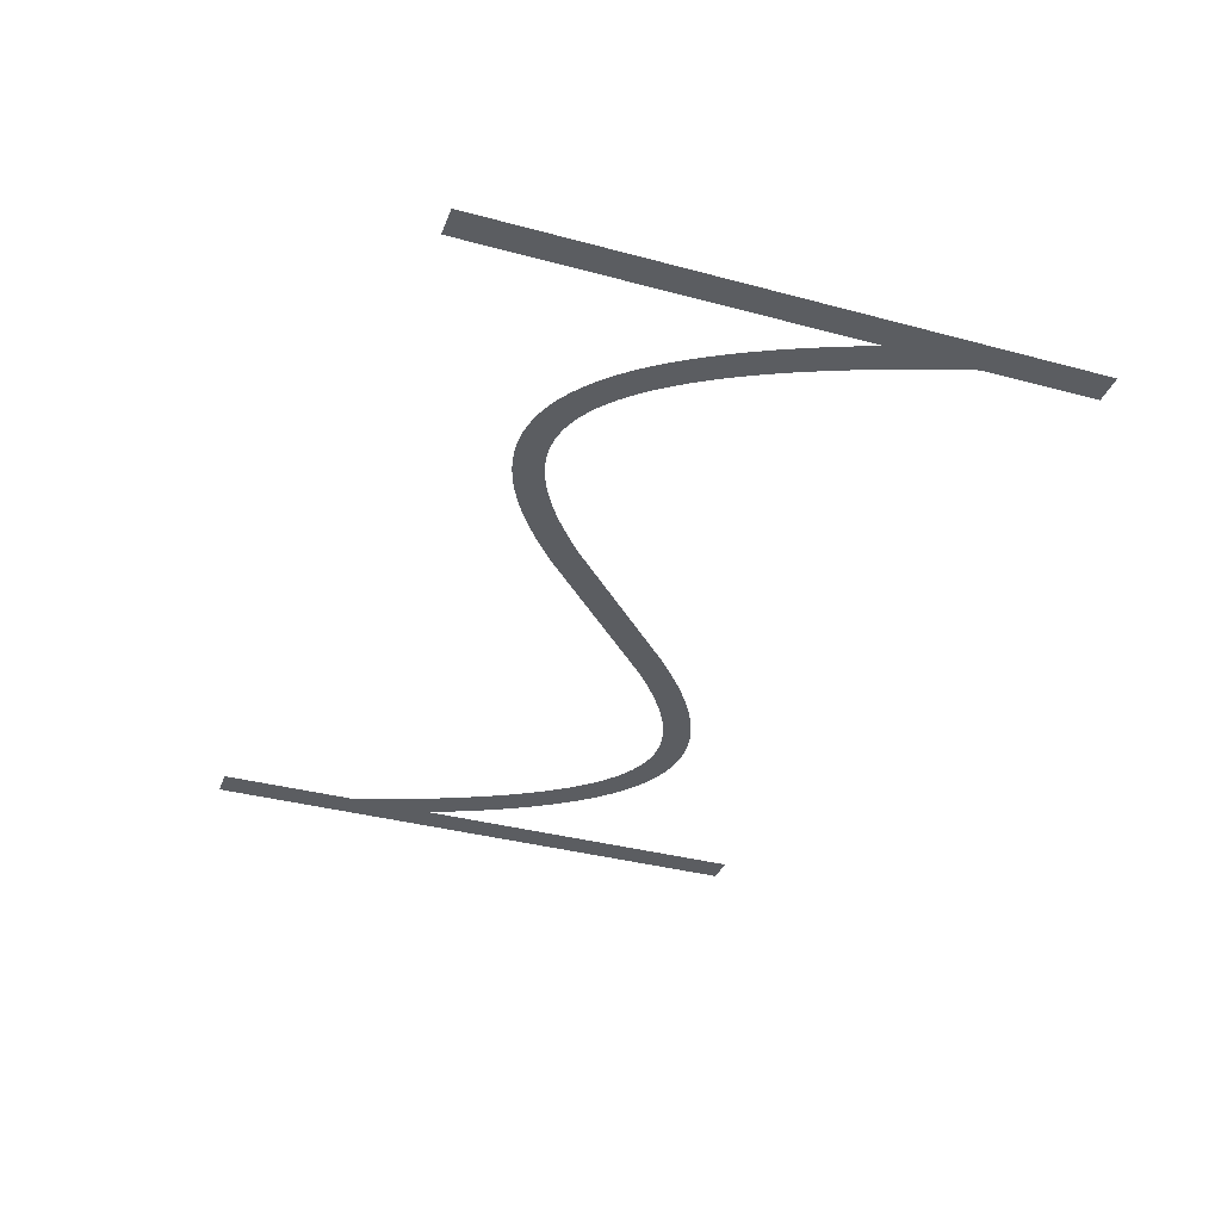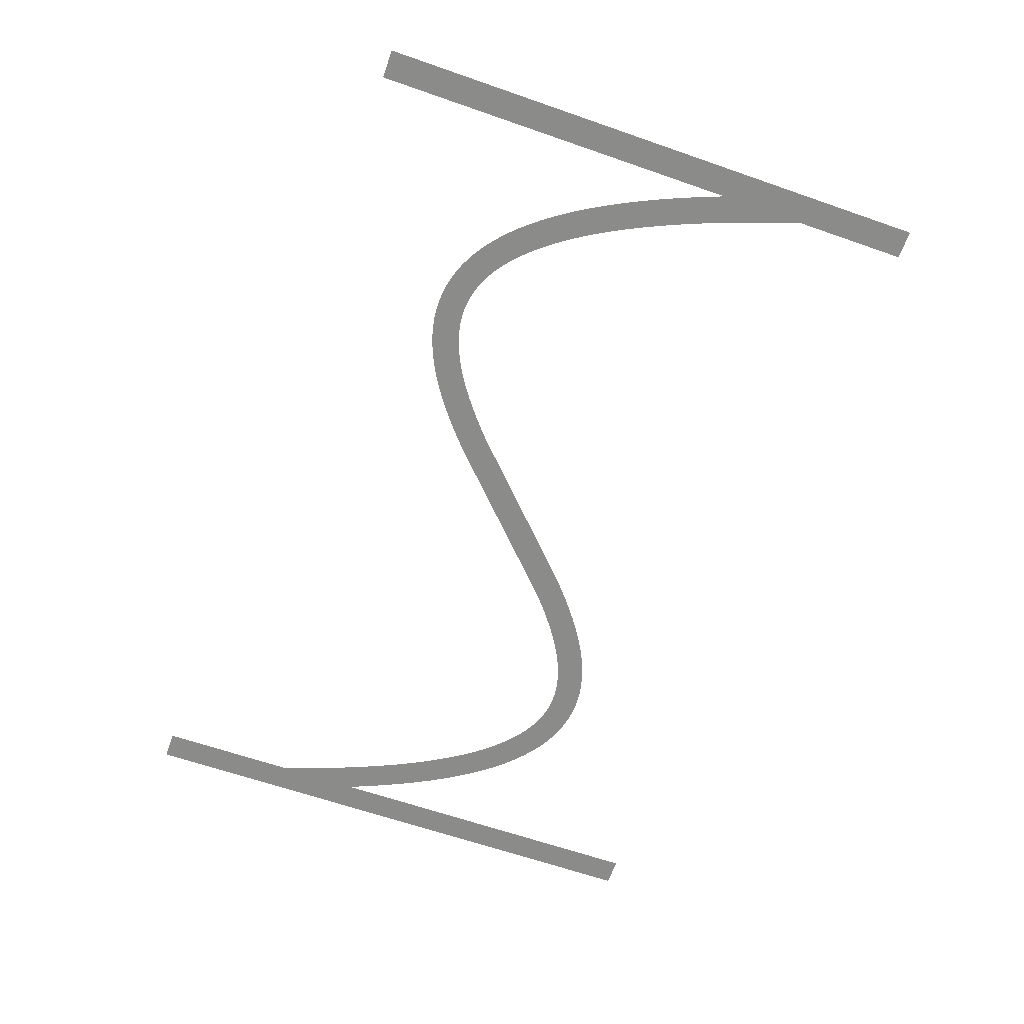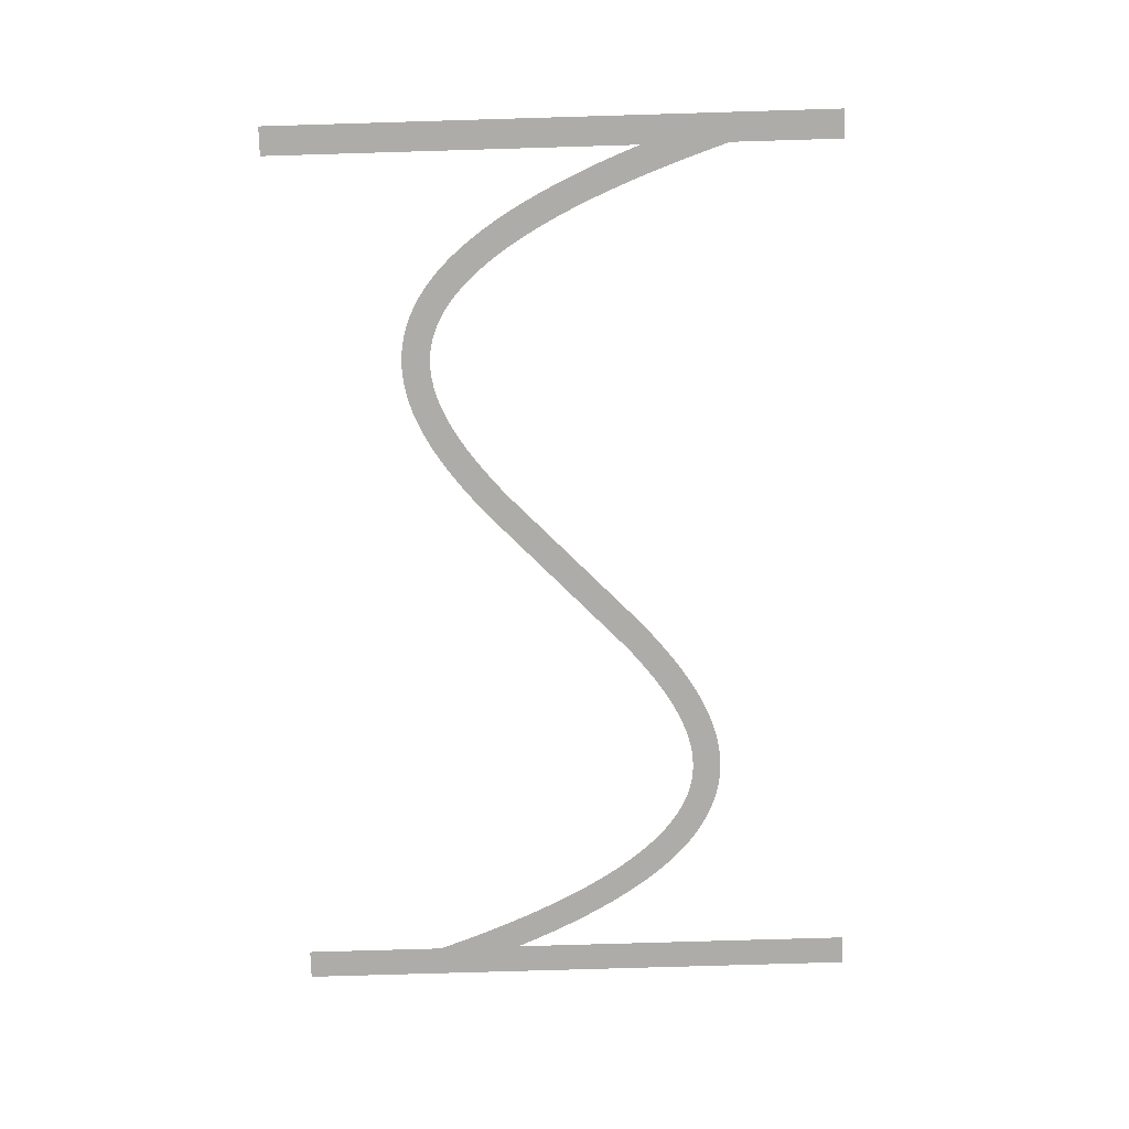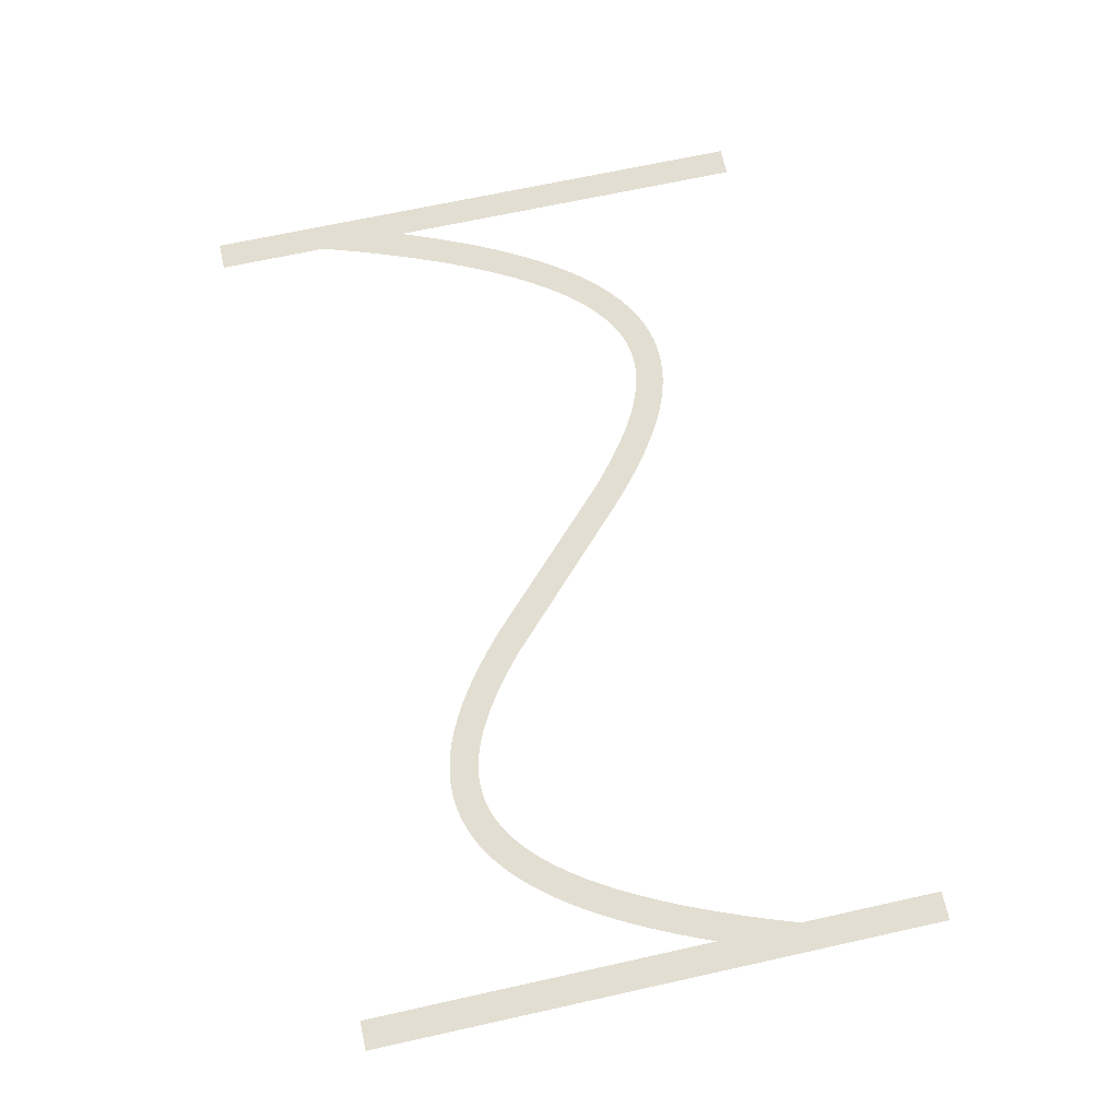
<metadata>
{"format":"obj","ext":"obj","renderer":"f3d","projection":"perspective","resolution":1024,"background":"white","views":[{"elev":-35.9,"azim":70.5,"up":"+Z"},{"elev":-63.7,"azim":70.6,"up":"+Z"},{"elev":-76.9,"azim":91.7,"up":"+Z"},{"elev":67.7,"azim":-102.5,"up":"+Z"}]}
</metadata>
<code>
v 1.47 -3.179 -7.4
v 2.095 -1.734 -7.4
v 2.695 -0.4331 -7.4
v 3.324 0.8395 -7.4
v 3.924 1.974 -7.4
v 4.524 3.027 -7.4
v 4.556 3.081 -7.4
v 5.156 4.056 -7.4
v 5.791 5.006 -7.4
v 6.391 5.829 -7.4
v 6.429 5.878 -7.4
v 7.029 6.628 -7.4
v 7.671 7.355 -7.4
v 8.315 8.009 -7.4
v 8.963 8.593 -7.4
v 9.612 9.109 -7.4
v 10.26 9.559 -7.4
v 10.92 9.943 -7.4
v 10.97 9.972 -7.4
v 11.57 10.26 -7.4
v 11.63 10.29 -7.4
v 12.23 10.53 -7.4
v 12.29 10.55 -7.4
v 12.95 10.74 -7.4
v 13.61 10.88 -7.4
v 13.67 10.89 -7.4
v 14.27 10.97 -7.4
v 14.34 10.97 -7.4
v 15 11 -7.4
v 15.66 10.97 -7.4
v 15.73 10.97 -7.4
v 16.33 10.9 -7.4
v 16.39 10.89 -7.4
v 16.99 10.77 -7.4
v 17.05 10.76 -7.4
v 17.65 10.61 -7.4
v 17.71 10.59 -7.4
v 18.31 10.39 -7.4
v 18.37 10.37 -7.4
v 18.97 10.13 -7.4
v 19.03 10.11 -7.4
v 19.63 9.839 -7.4
v 20.28 9.504 -7.4
v 20.88 9.166 -7.4
v 20.94 9.134 -7.4
v 21.54 8.764 -7.4
v 22.19 8.331 -7.4
v 22.79 7.906 -7.4
v 23.39 7.456 -7.4
v 24.04 6.945 -7.4
v 24.64 6.45 -7.4
v 25.24 5.937 -7.4
v 25.88 5.365 -7.4
v 35.48 -3.907 -7.4
v 36.04 -4.4 -7.4
v 36.64 -4.91 -7.4
v 37.24 -5.404 -7.4
v 37.8 -5.85 -7.4
v 38.39 -6.288 -7.4
v 38.97 -6.7 -7.4
v 39.54 -7.076 -7.4
v 40.11 -7.427 -7.4
v 40.68 -7.752 -7.4
v 41.23 -8.029 -7.4
v 41.79 -8.283 -7.4
v 42.34 -8.498 -7.4
v 42.88 -8.677 -7.4
v 43.42 -8.816 -7.4
v 43.95 -8.918 -7.4
v 44.48 -8.979 -7.4
v 45 -8.999 -7.4
v 45.52 -8.979 -7.4
v 46.04 -8.914 -7.4
v 46.55 -8.805 -7.4
v 47.07 -8.651 -7.4
v 47.6 -8.443 -7.4
v 48.13 -8.184 -7.4
v 48.66 -7.872 -7.4
v 49.2 -7.498 -7.4
v 49.75 -7.06 -7.4
v 50.31 -6.557 -7.4
v 50.87 -5.986 -7.4
v 51.43 -5.353 -7.4
v 52 -4.636 -7.4
v 52.58 -3.84 -7.4
v 53.16 -2.984 -7.4
v 53.74 -2.035 -7.4
v 54.32 -1.01 -7.4
v 54.91 0.09866 -7.4
v 55.5 1.285 -7.4
v 56.09 2.585 -7.4
v 56.67 3.916 -7.4
v 57.27 5.391 -7.4
v 57.87 6.958 -7.4
v 58.45 8.562 -7.4
v 59.05 10.31 -7.4
v 59.65 12.16 -7.4
v 59.67 12.21 -7.4
v 59.67 20 -7.4
v 61.67 20 -7.4
v 61.67 -20 -7.4
v 59.67 -20 -7.4
v 59.67 6.057 -7.4
v 59.13 4.655 -7.4
v 58.53 3.179 -7.4
v 57.9 1.734 -7.4
v 57.3 0.4331 -7.4
v 56.68 -0.8395 -7.4
v 56.08 -1.974 -7.4
v 55.48 -3.027 -7.4
v 55.44 -3.081 -7.4
v 54.84 -4.056 -7.4
v 54.21 -5.006 -7.4
v 53.61 -5.829 -7.4
v 53.57 -5.878 -7.4
v 52.97 -6.628 -7.4
v 52.33 -7.355 -7.4
v 51.68 -8.009 -7.4
v 51.04 -8.593 -7.4
v 50.39 -9.109 -7.4
v 49.74 -9.559 -7.4
v 49.08 -9.943 -7.4
v 49.03 -9.972 -7.4
v 48.43 -10.26 -7.4
v 48.37 -10.29 -7.4
v 47.77 -10.53 -7.4
v 47.71 -10.55 -7.4
v 47.05 -10.74 -7.4
v 46.39 -10.88 -7.4
v 46.33 -10.89 -7.4
v 45.73 -10.97 -7.4
v 45.66 -10.97 -7.4
v 45 -11 -7.4
v 44.34 -10.97 -7.4
v 44.27 -10.97 -7.4
v 43.67 -10.9 -7.4
v 43.61 -10.89 -7.4
v 43.01 -10.77 -7.4
v 42.95 -10.76 -7.4
v 42.35 -10.61 -7.4
v 42.29 -10.59 -7.4
v 41.69 -10.39 -7.4
v 41.63 -10.37 -7.4
v 41.03 -10.13 -7.4
v 40.97 -10.11 -7.4
v 40.37 -9.839 -7.4
v 39.72 -9.504 -7.4
v 39.12 -9.166 -7.4
v 39.06 -9.134 -7.4
v 38.46 -8.764 -7.4
v 37.81 -8.331 -7.4
v 37.21 -7.906 -7.4
v 36.61 -7.456 -7.4
v 35.96 -6.945 -7.4
v 35.36 -6.451 -7.4
v 34.76 -5.937 -7.4
v 34.12 -5.365 -7.4
v 23.96 4.4 -7.4
v 23.36 4.909 -7.4
v 22.76 5.404 -7.4
v 22.2 5.85 -7.4
v 21.61 6.288 -7.4
v 21.03 6.7 -7.4
v 20.46 7.076 -7.4
v 19.89 7.427 -7.4
v 19.32 7.752 -7.4
v 18.77 8.029 -7.4
v 18.21 8.283 -7.4
v 17.66 8.498 -7.4
v 17.12 8.677 -7.4
v 16.58 8.816 -7.4
v 16.05 8.918 -7.4
v 15.52 8.979 -7.4
v 15 8.999 -7.4
v 14.48 8.979 -7.4
v 13.96 8.914 -7.4
v 13.45 8.805 -7.4
v 12.93 8.651 -7.4
v 12.4 8.443 -7.4
v 11.87 8.184 -7.4
v 11.34 7.872 -7.4
v 10.8 7.498 -7.4
v 10.25 7.06 -7.4
v 9.691 6.557 -7.4
v 9.129 5.986 -7.4
v 8.57 5.353 -7.4
v 7.997 4.636 -7.4
v 7.416 3.84 -7.4
v 6.844 2.984 -7.4
v 6.26 2.035 -7.4
v 5.676 1.01 -7.4
v 5.09 -0.09868 -7.4
v 4.505 -1.285 -7.4
v 3.905 -2.585 -7.4
v 3.33 -3.915 -7.4
v 2.73 -5.391 -7.4
v 2.13 -6.958 -7.4
v 1.549 -8.562 -7.4
v 1 -10.17 -7.4
v 1 -20 -7.4
v -1 -20 -7.4
v -1 20 -7.4
v 1 20 -7.4
v 1 -4.336 -7.4
f 170 169 38
f 27 26 176
f 177 25 24
f 32 31 172
f 172 31 173
f 34 33 171
f 173 30 174
f 170 38 37
f 36 171 170
f 34 171 35
f 175 174 28
f 39 168 40
f 40 168 41
f 42 41 167
f 43 42 167
f 176 25 177
f 167 166 43
f 43 166 44
f 177 24 23
f 45 44 165
f 164 45 165
f 45 164 46
f 46 164 163
f 47 46 163
f 19 179 20
f 163 162 47
f 19 180 179
f 48 47 162
f 49 48 162
f 162 161 49
f 16 182 181
f 50 49 161
f 16 15 182
f 161 160 50
f 183 15 14
f 159 50 160
f 13 184 14
f 50 159 51
f 13 185 184
f 52 51 159
f 159 158 52
f 187 186 11
f 53 52 158
f 10 187 11
f 187 9 188
f 189 188 8
f 7 6 190
f 56 156 155
f 60 59 151
f 61 150 149
f 62 148 63
f 147 146 64
f 145 144 65
f 143 142 66
f 141 140 67
f 67 140 68
f 68 139 138
f 69 137 136
f 70 135 134
f 71 133 132
f 72 131 73
f 73 130 129
f 74 129 128
f 75 127 126
f 71 134 133
f 125 76 126
f 125 124 76
f 76 123 77
f 77 122 78
f 78 121 120
f 79 78 120
f 80 79 119
f 81 80 118
f 82 117 83
f 83 116 115
f 84 115 114
f 85 113 112
f 86 112 111
f 87 111 110
f 107 90 89
f 106 90 107
f 105 92 91
f 105 93 92
f 105 104 93
f 93 104 103
f 94 93 103
f 95 94 103
f 96 95 103
f 97 103 98
f 97 96 103
f 99 98 100
f 100 103 101
f 70 69 135
f 195 204 196
f 98 103 100
f 105 91 106
f 91 90 106
f 107 89 108
f 108 88 109
f 88 87 110
f 101 103 102
f 108 89 88
f 109 88 110
f 87 86 111
f 86 85 112
f 85 84 113
f 113 84 114
f 84 83 115
f 83 117 116
f 82 81 117
f 117 81 118
f 118 80 119
f 119 79 120
f 78 122 121
f 77 123 122
f 76 124 123
f 126 76 75
f 127 75 74
f 128 127 74
f 129 74 73
f 130 73 131
f 131 72 132
f 132 72 71
f 71 70 134
f 69 136 135
f 68 137 69
f 68 138 137
f 140 139 68
f 141 67 142
f 142 67 66
f 143 66 65
f 144 143 65
f 145 65 64
f 146 145 64
f 147 64 63
f 148 147 63
f 149 148 62
f 61 149 62
f 60 150 61
f 60 151 150
f 59 152 151
f 59 153 152
f 59 58 153
f 153 58 154
f 154 58 57
f 56 154 57
f 56 155 154
f 55 156 56
f 55 157 156
f 3 192 4
f 55 54 157
f 157 54 53
f 4 191 5
f 158 157 53
f 165 44 166
f 167 41 168
f 8 188 9
f 168 39 169
f 169 39 38
f 170 37 36
f 36 35 171
f 171 33 172
f 172 33 32
f 173 31 30
f 174 30 29
f 28 174 29
f 27 176 175
f 27 175 28
f 26 25 176
f 178 177 23
f 22 178 23
f 22 21 179
f 22 179 178
f 179 21 20
f 19 18 180
f 181 18 17
f 180 18 181
f 16 181 17
f 182 15 183
f 184 183 14
f 13 186 185
f 186 12 11
f 13 12 186
f 10 9 187
f 189 8 7
f 190 189 7
f 191 190 6
f 5 191 6
f 4 192 191
f 3 193 192
f 3 2 193
f 193 2 194
f 194 2 1
f 195 194 1
f 204 195 1
f 196 204 197
f 197 204 198
f 198 204 199
f 199 204 201
f 200 199 201
f 201 204 202
f 202 204 203

</code>
